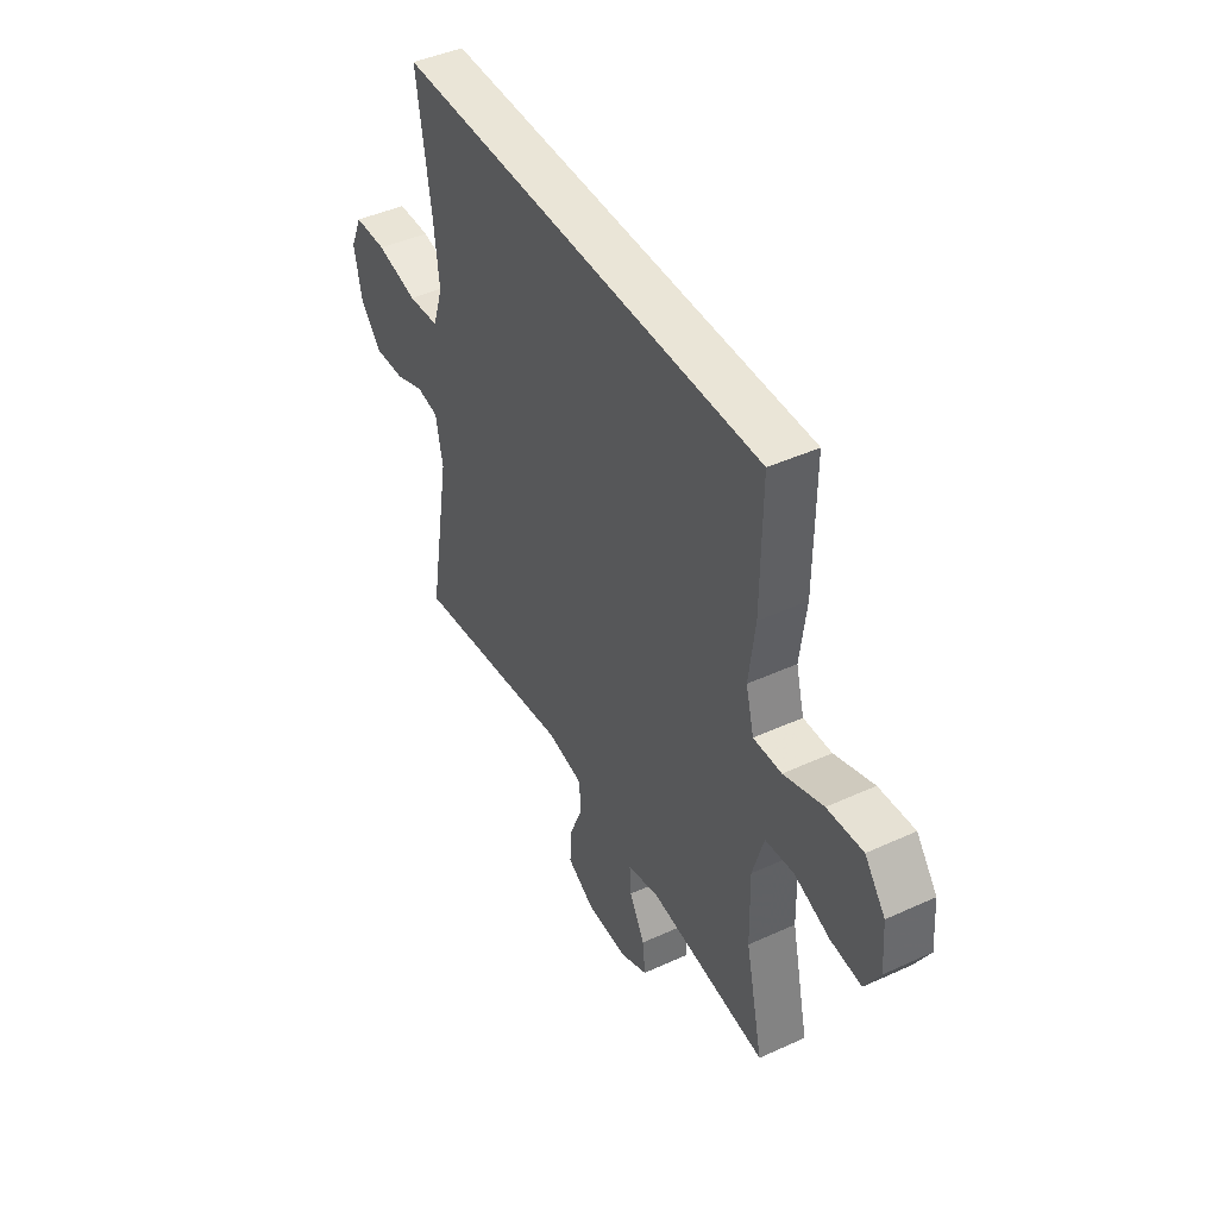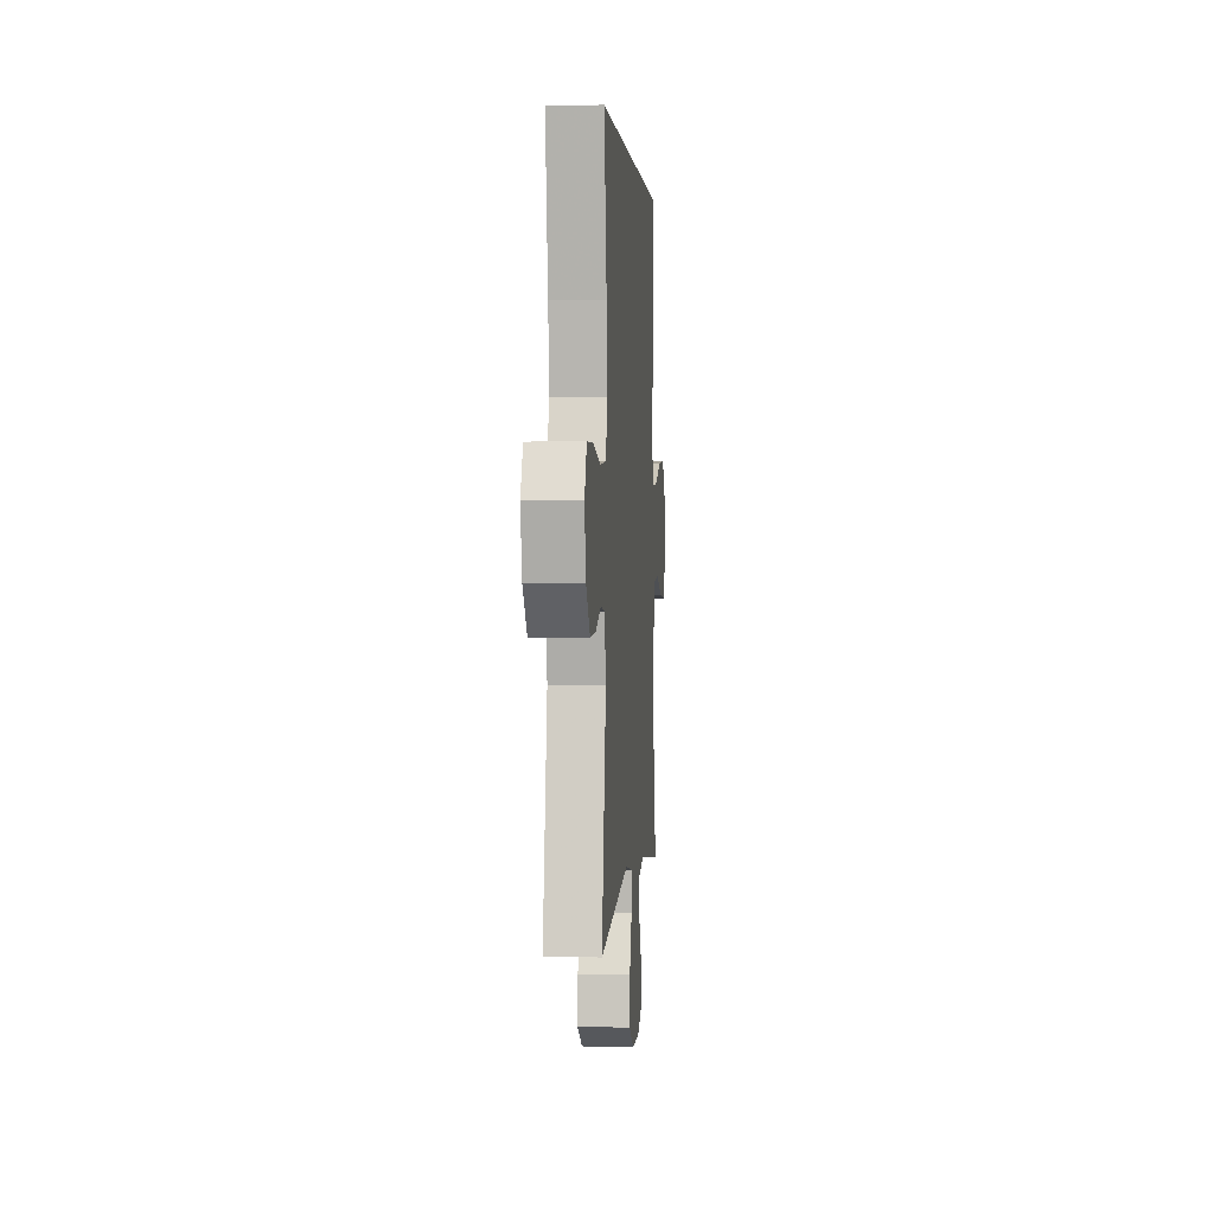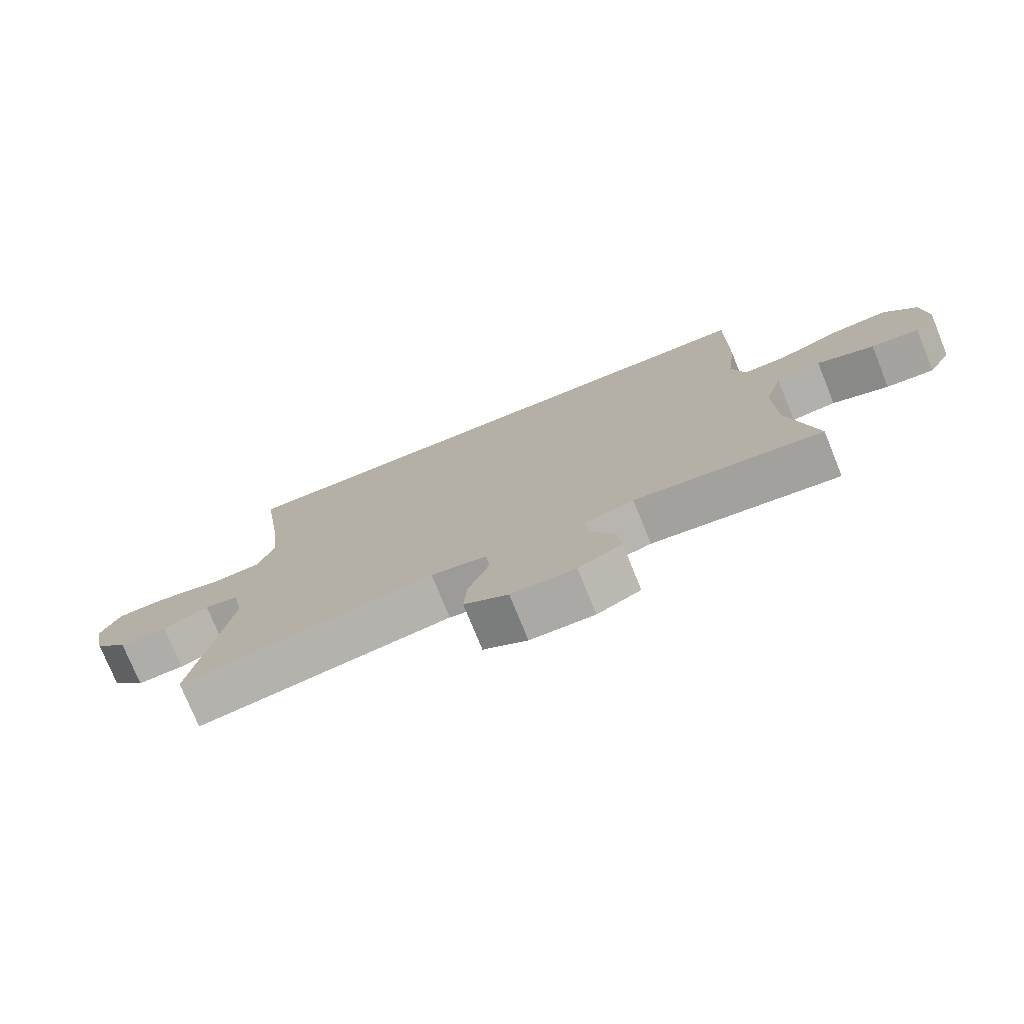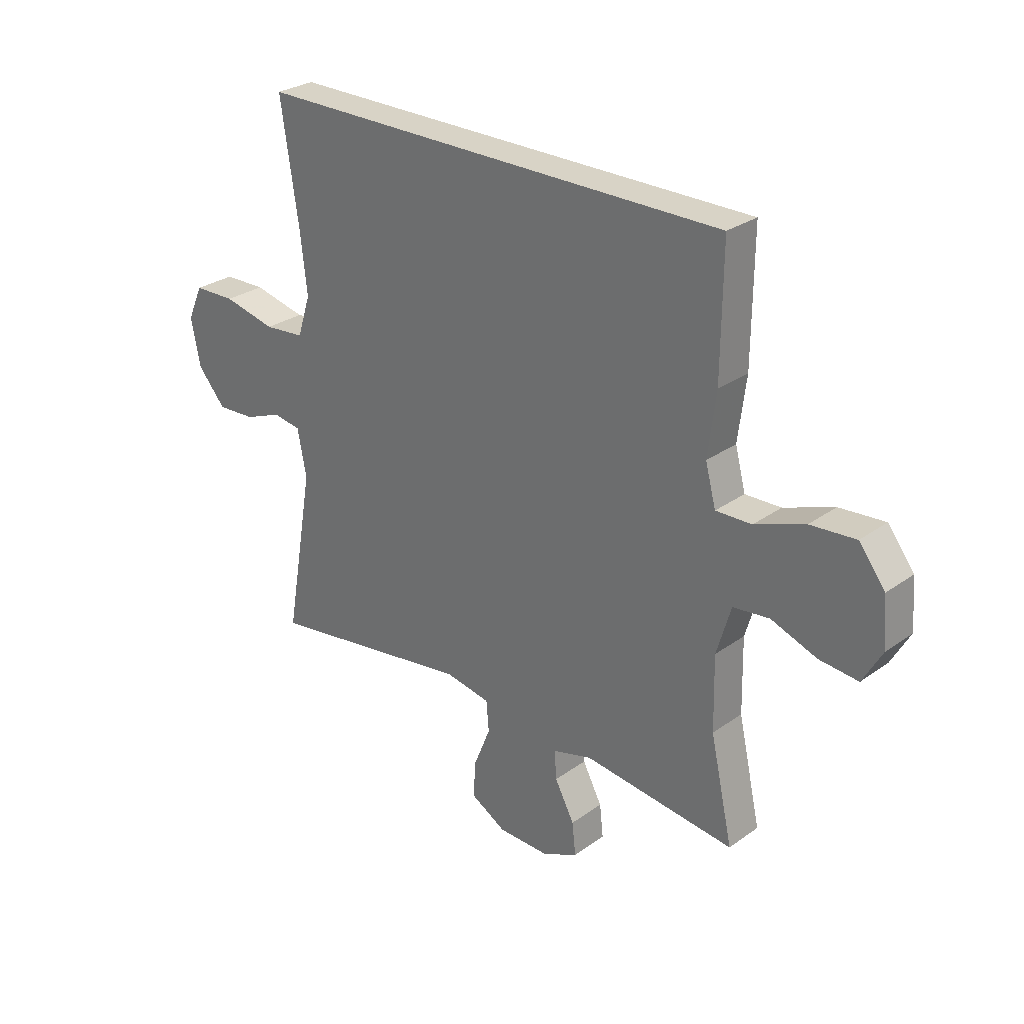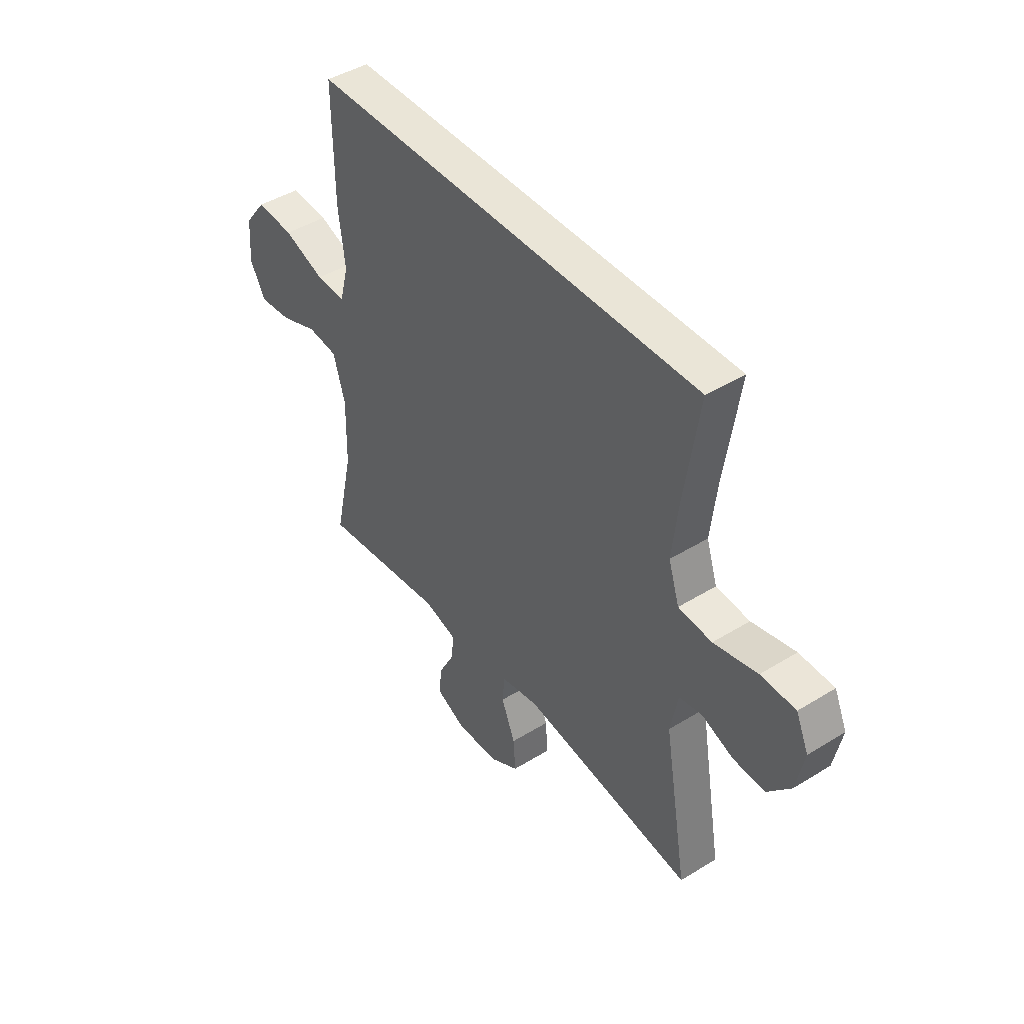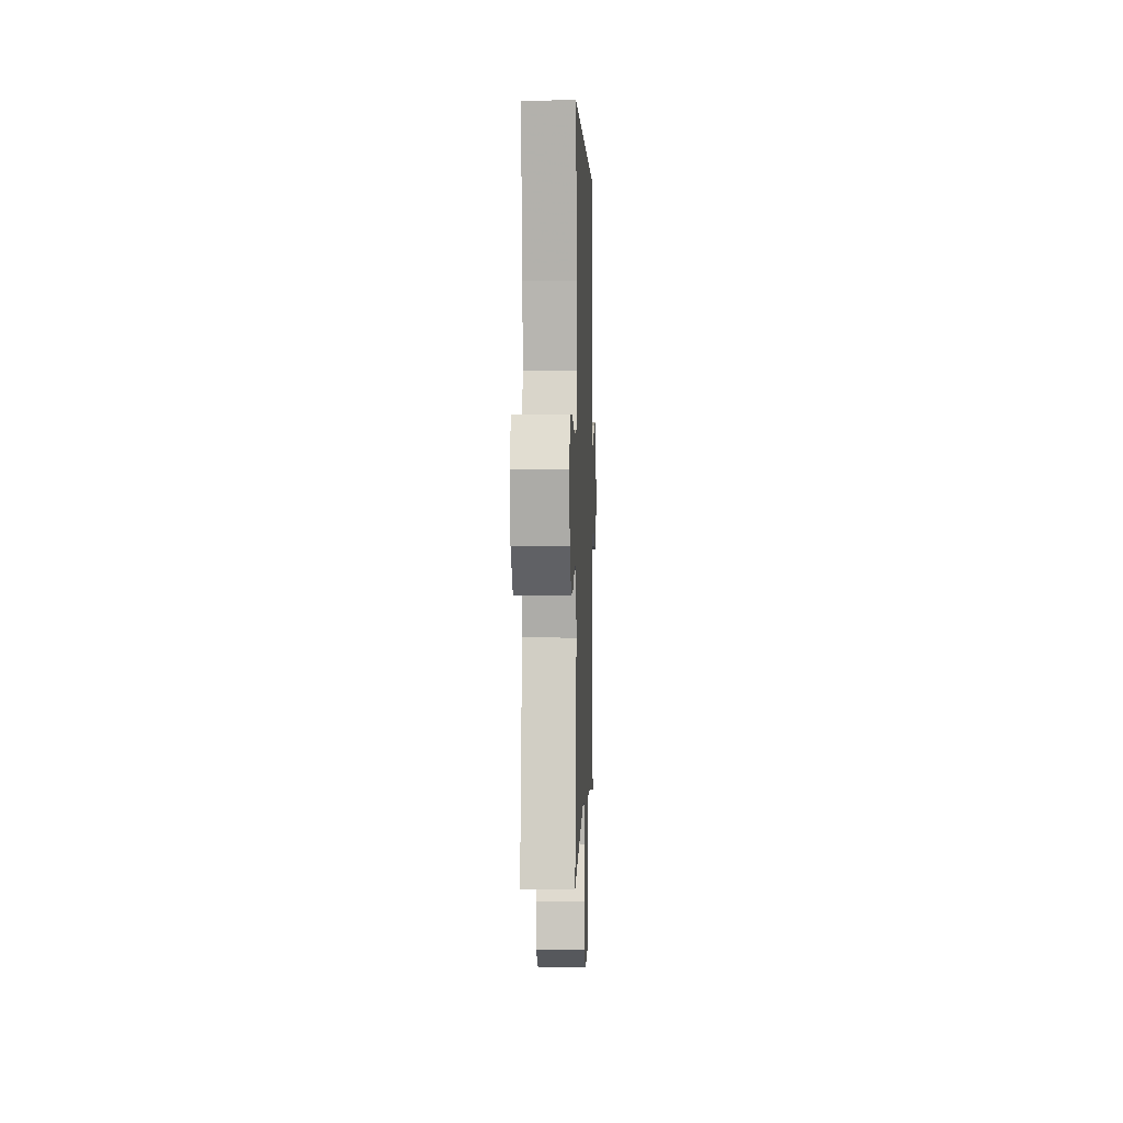
<metadata>
{"format":"obj","ext":"obj","renderer":"f3d","projection":"perspective","resolution":1024,"background":"white","views":[{"elev":44.3,"azim":-118.1,"up":"+Z"},{"elev":1.5,"azim":94.6,"up":"+Z"},{"elev":-75.9,"azim":-157.9,"up":"+Z"},{"elev":28.0,"azim":-137.2,"up":"+Z"},{"elev":44.0,"azim":54.1,"up":"+Z"},{"elev":2.1,"azim":92.0,"up":"+Z"}]}
</metadata>
<code>
v 0.467 0.07 0.5
v 0.433 0.07 0.275
v 0.42 0.07 0.16
v 0.445 0.07 0.083
v 0.522 0.07 0.076
v 0.622 0.07 0.099
v 0.702 0.07 0.097
v 0.731 0.07 0.032
v 0.713 0.07 -0.058
v 0.66 0.07 -0.119
v 0.587 0.07 -0.115
v 0.515 0.07 -0.087
v 0.462 0.07 -0.096
v 0.445 0.07 -0.184
v 0.5 0.07 -0.5
v 0.105 0.07 -0.441
v 0.018 0.07 -0.457
v 0.013 0.07 -0.515
v 0.045 0.07 -0.594
v 0.05 0.07 -0.664
v -0.018 0.07 -0.703
v -0.117 0.07 -0.705
v -0.184 0.07 -0.673
v -0.177 0.07 -0.611
v -0.14 0.07 -0.541
v -0.136 0.07 -0.487
v -0.211 0.07 -0.466
v -0.5 0.07 -0.5
v -0.457 0.07 -0.307
v -0.454 0.07 -0.168
v -0.481 0.07 -0.076
v -0.55 0.07 -0.068
v -0.637 0.07 -0.1
v -0.711 0.07 -0.107
v -0.747 0.07 -0.043
v -0.74 0.07 0.05
v -0.69 0.07 0.114
v -0.604 0.07 0.107
v -0.509 0.07 0.072
v -0.441 0.07 0.07
v -0.421 0.07 0.145
v -0.436 0.07 0.263
v -0.438 0.07 0.5
v 0.467 0 0.5
v 0.433 0 0.275
v 0.42 0 0.16
v 0.445 0 0.083
v 0.522 0 0.076
v 0.622 0 0.099
v 0.702 0 0.097
v 0.731 0 0.032
v 0.713 0 -0.058
v 0.66 0 -0.119
v 0.587 0 -0.115
v 0.515 0 -0.087
v 0.462 0 -0.096
v 0.445 0 -0.184
v 0.5 0 -0.5
v 0.105 0 -0.441
v 0.018 0 -0.457
v 0.013 0 -0.515
v 0.045 0 -0.594
v 0.05 0 -0.664
v -0.018 0 -0.703
v -0.117 0 -0.705
v -0.184 0 -0.673
v -0.177 0 -0.611
v -0.14 0 -0.541
v -0.136 0 -0.487
v -0.211 0 -0.466
v -0.5 0 -0.5
v -0.457 0 -0.307
v -0.454 0 -0.168
v -0.481 0 -0.076
v -0.55 0 -0.068
v -0.637 0 -0.1
v -0.711 0 -0.107
v -0.747 0 -0.043
v -0.74 0 0.05
v -0.69 0 0.114
v -0.604 0 0.107
v -0.509 0 0.072
v -0.441 0 0.07
v -0.421 0 0.145
v -0.436 0 0.263
v -0.438 0 0.5
f 41 42 43 1
f 40 41 1 2
f 36 37 38 39
f 36 39 40
f 35 36 40
f 32 33 34 35
f 31 32 35 40
f 30 31 40 2
f 27 28 29
f 26 27 29 30
f 22 23 24 25
f 22 25 26
f 21 22 26
f 18 19 20 21
f 17 18 21 26
f 14 15 16
f 13 14 16 17
f 9 10 11 12
f 7 8 9 12
f 5 6 7 12
f 4 5 12 13
f 3 4 13 17
f 17 26 30
f 2 3 17 30
f 44 86 85 84
f 45 44 84 83
f 82 81 80 79
f 83 82 79
f 83 79 78
f 78 77 76 75
f 83 78 75 74
f 45 83 74 73
f 72 71 70
f 73 72 70 69
f 68 67 66 65
f 69 68 65
f 69 65 64
f 64 63 62 61
f 69 64 61 60
f 59 58 57
f 60 59 57 56
f 55 54 53 52
f 55 52 51 50
f 55 50 49 48
f 56 55 48 47
f 60 56 47 46
f 73 69 60
f 73 60 46 45
f 1 44 45 2
f 2 45 46 3
f 3 46 47 4
f 4 47 48 5
f 5 48 49 6
f 6 49 50 7
f 7 50 51 8
f 8 51 52 9
f 9 52 53 10
f 10 53 54 11
f 11 54 55 12
f 12 55 56 13
f 13 56 57 14
f 14 57 58 15
f 15 58 59 16
f 16 59 60 17
f 17 60 61 18
f 18 61 62 19
f 19 62 63 20
f 20 63 64 21
f 21 64 65 22
f 22 65 66 23
f 23 66 67 24
f 24 67 68 25
f 25 68 69 26
f 26 69 70 27
f 27 70 71 28
f 28 71 72 29
f 29 72 73 30
f 30 73 74 31
f 31 74 75 32
f 32 75 76 33
f 33 76 77 34
f 34 77 78 35
f 35 78 79 36
f 36 79 80 37
f 37 80 81 38
f 38 81 82 39
f 39 82 83 40
f 40 83 84 41
f 41 84 85 42
f 42 85 86 43
f 43 86 44 1

</code>
